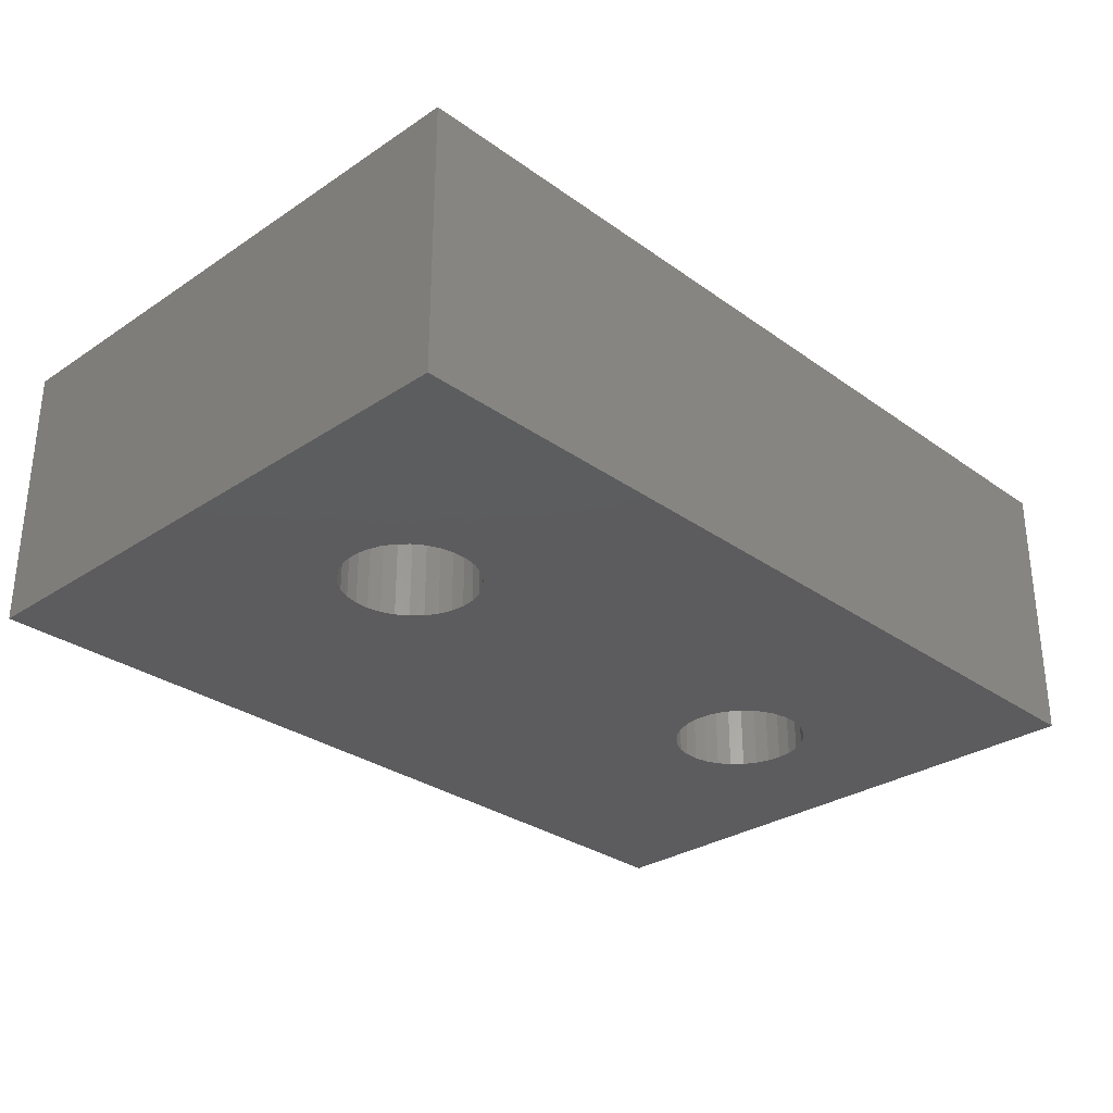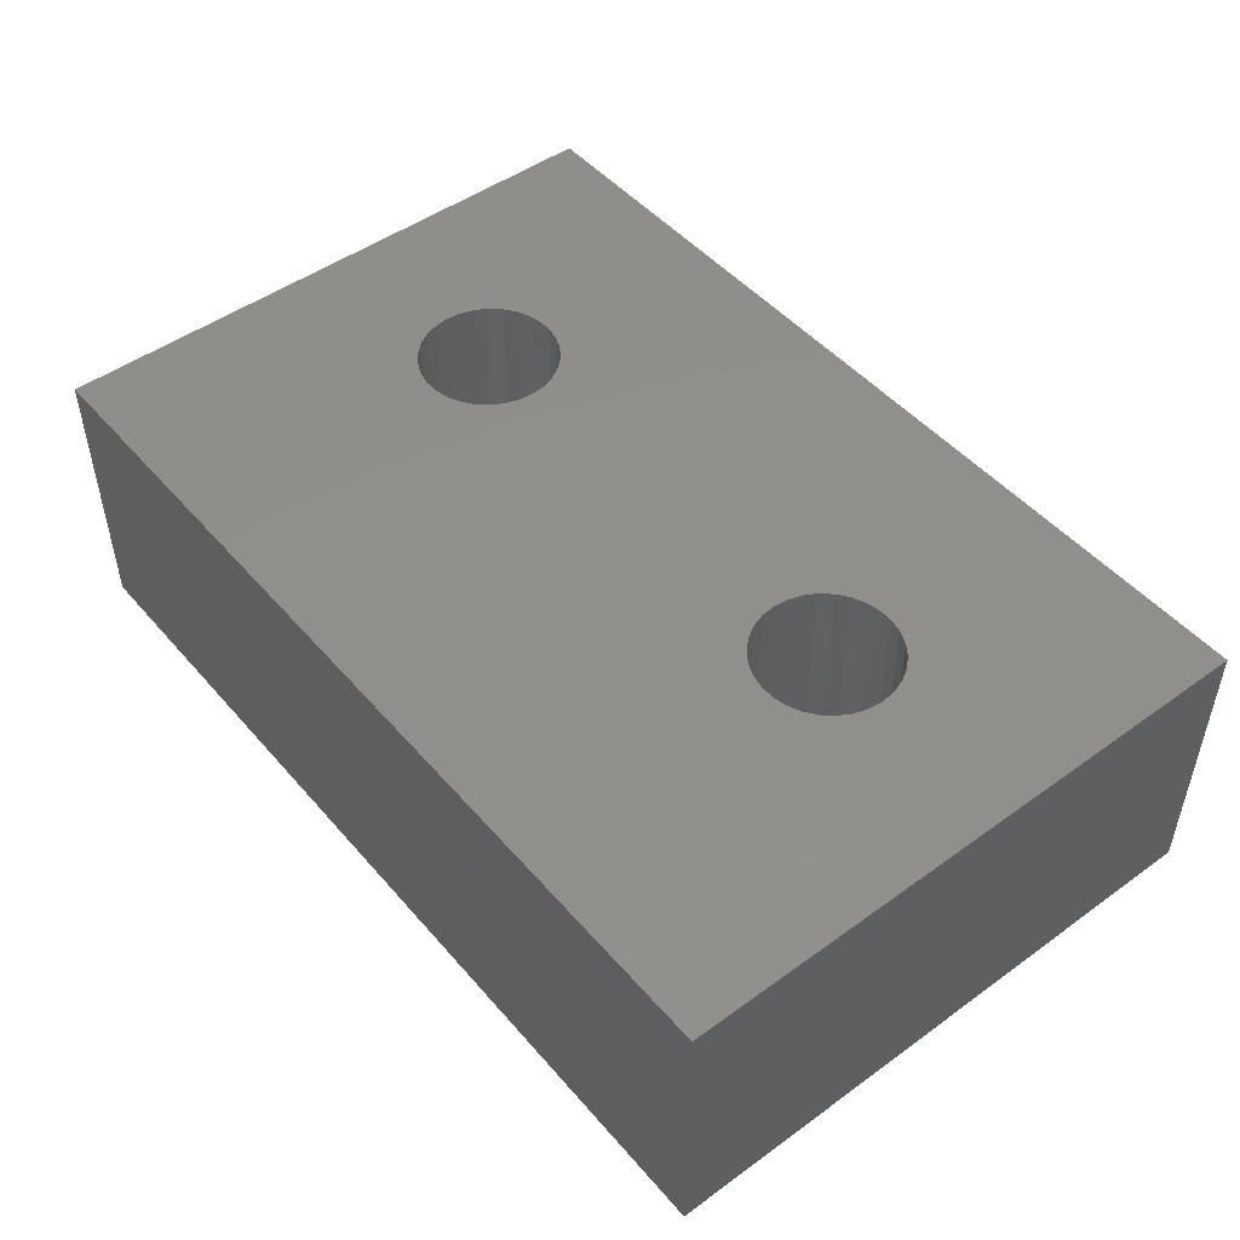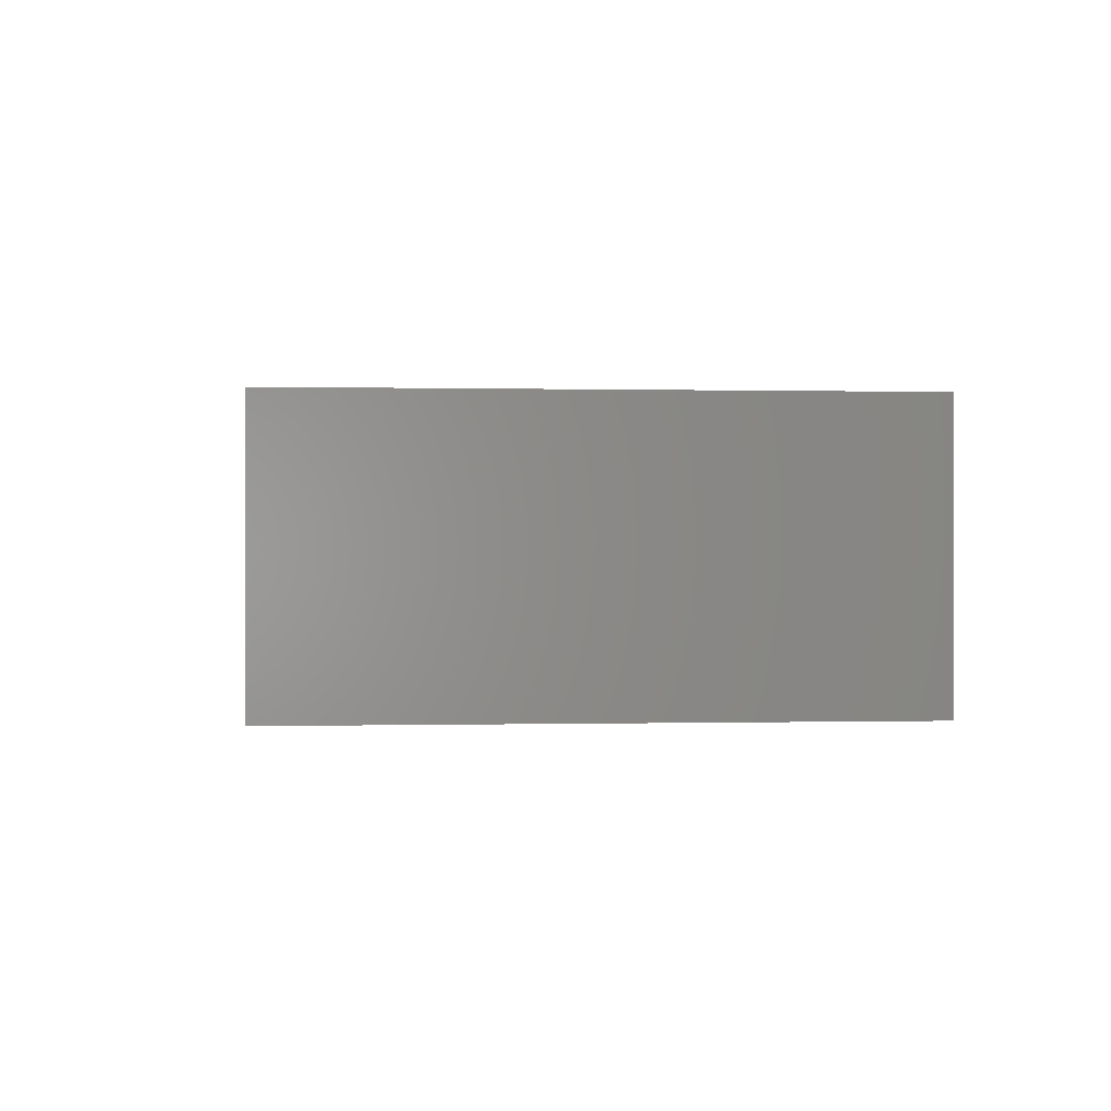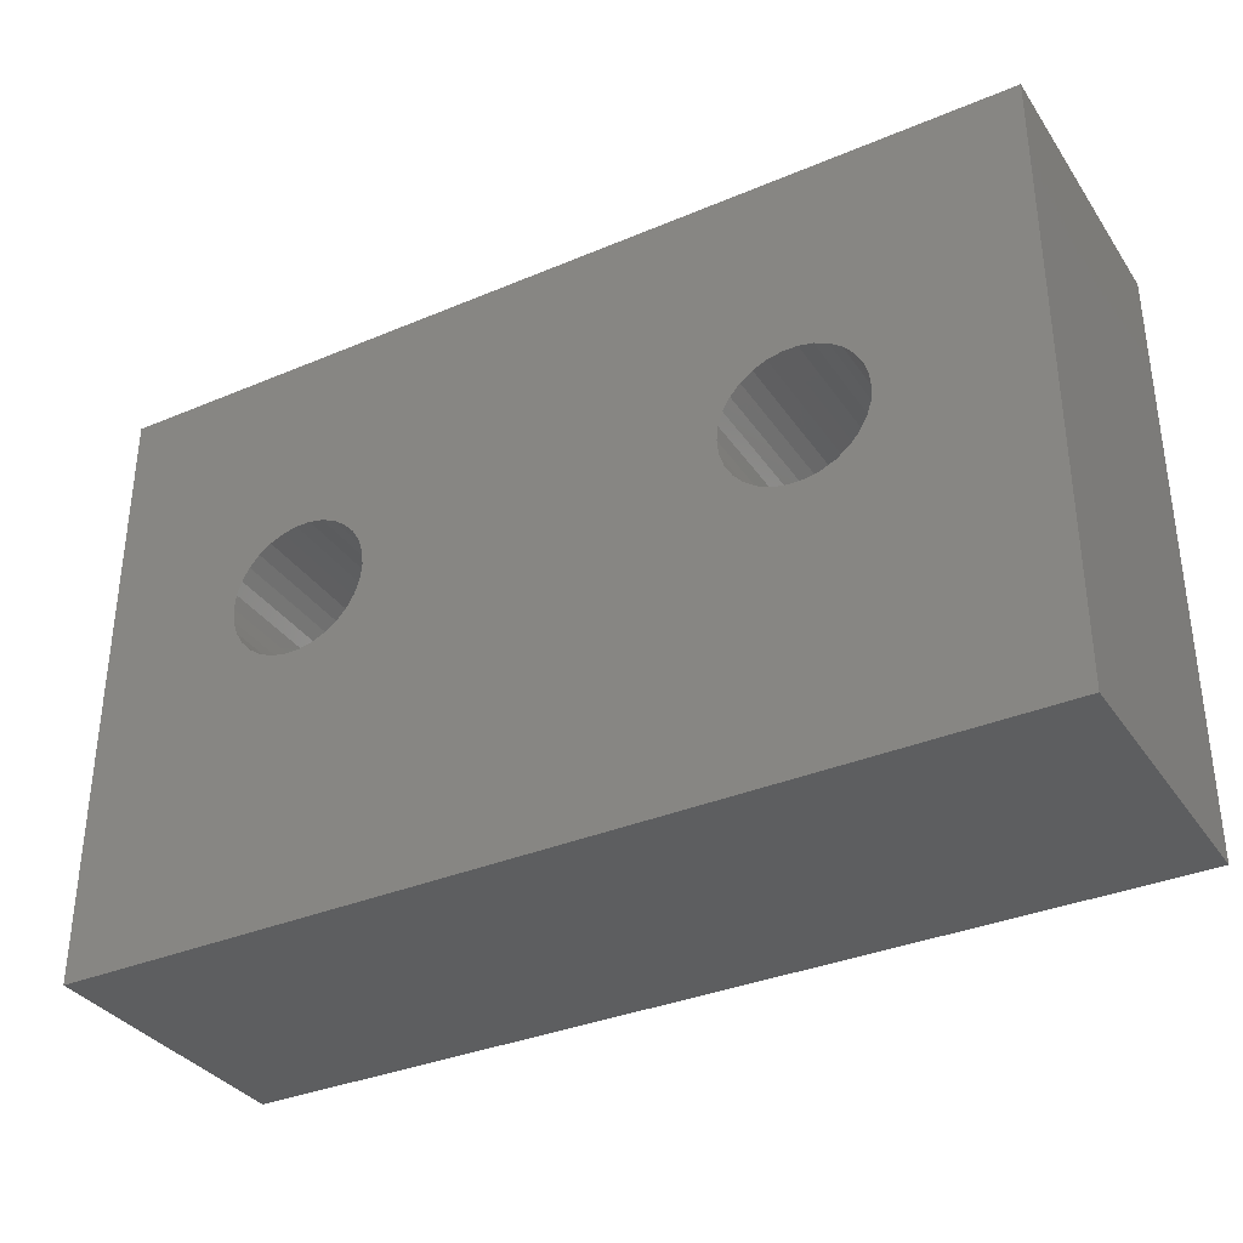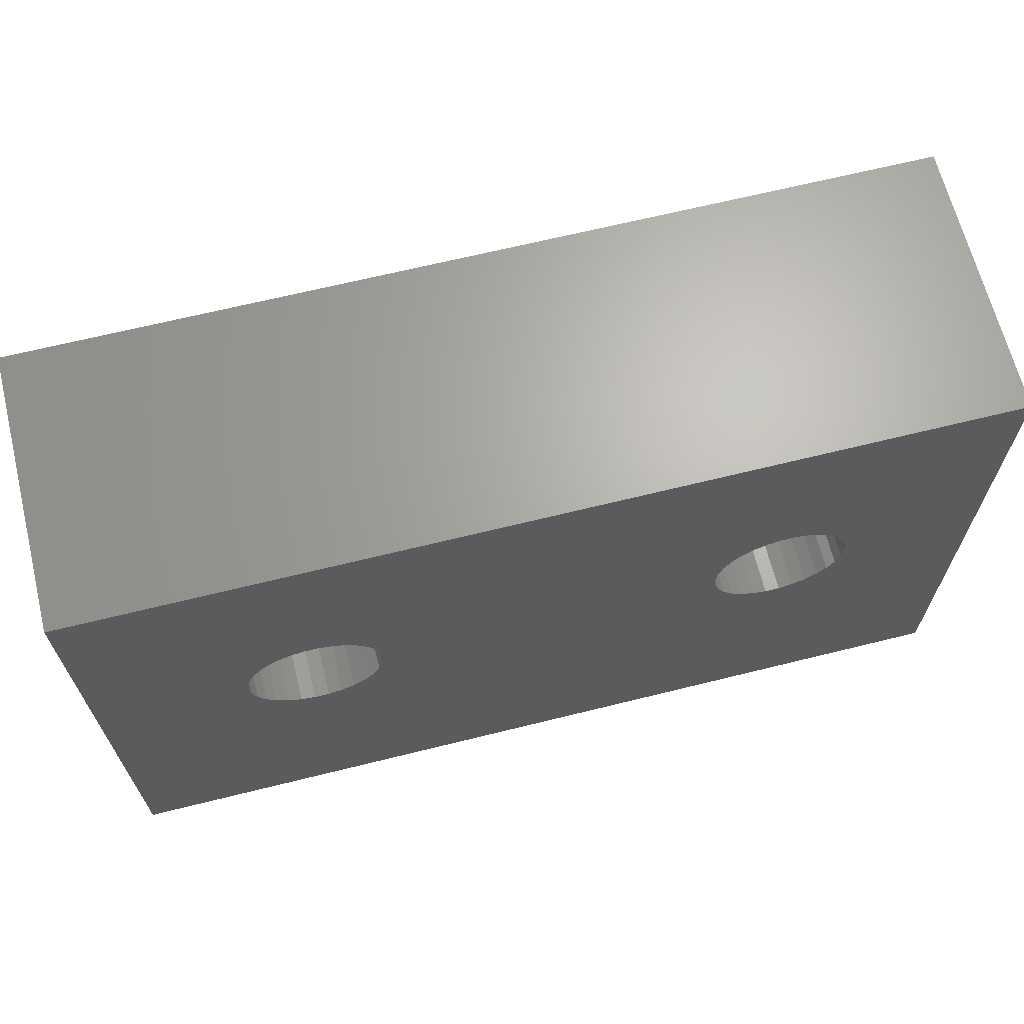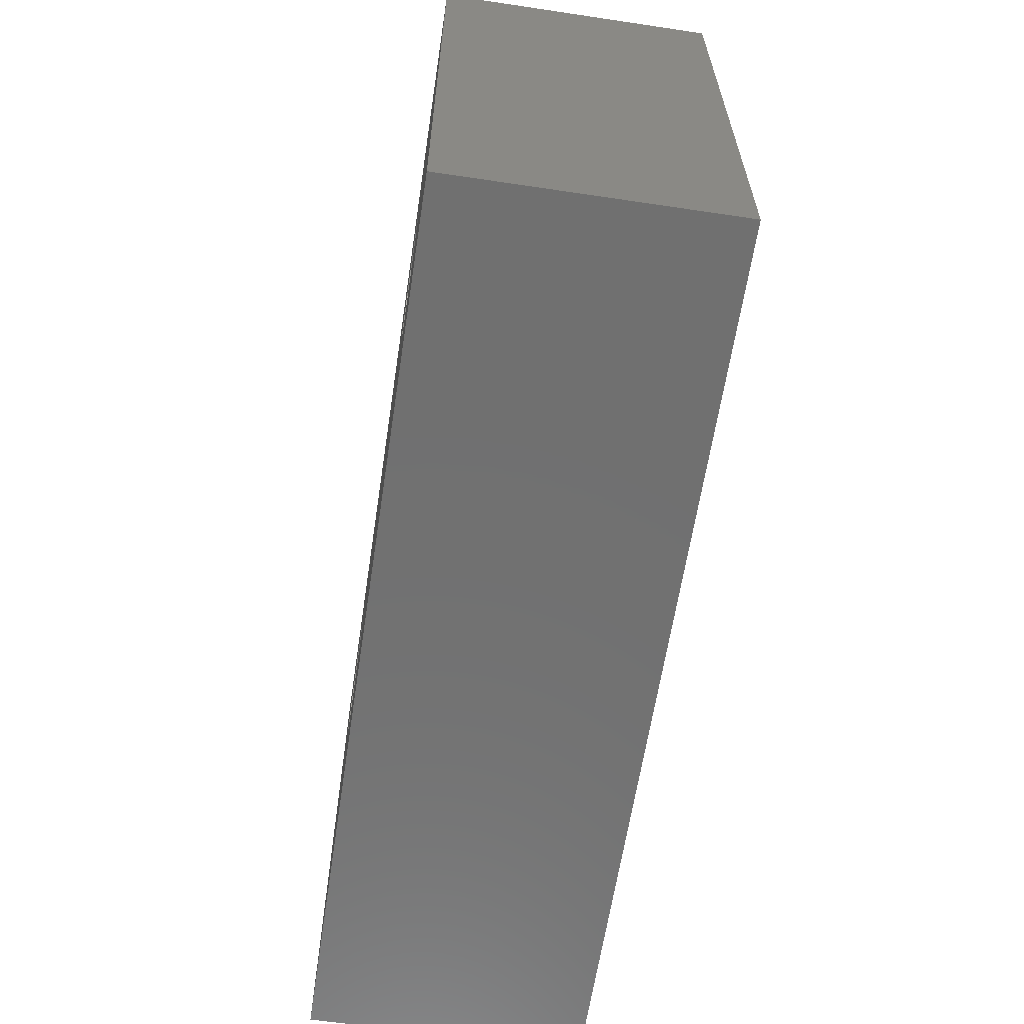
<metadata>
{"format":"stl","ext":"stl","renderer":"f3d","projection":"perspective","resolution":1024,"background":"white","views":[{"elev":-30.0,"azim":134.0,"up":"+Z"},{"elev":48.6,"azim":51.2,"up":"+Z"},{"elev":0.1,"azim":84.8,"up":"+Z"},{"elev":-34.6,"azim":29.5,"up":"+Y"},{"elev":66.3,"azim":166.0,"up":"+Y"},{"elev":-62.3,"azim":81.4,"up":"+Y"}]}
</metadata>
<code>
# stl→obj: 128 verts, 260 faces
v -10.7 -65 25.3
v -10.74 -64.62 32.8
v -10.74 -64.62 25.3
v -10.7 -65 32.8
v -14.4 -65 32.8
v -14.36 -64.62 25.3
v -14.36 -64.62 32.8
v -14.4 -65 25.3
v -12.74 -63.16 25.3
v -12.36 -63.16 32.8
v -12.74 -63.16 32.8
v -12.36 -63.16 25.3
v -12.36 -66.84 25.3
v -12.74 -66.84 32.8
v -12.36 -66.84 32.8
v -12.74 -66.84 25.3
v -11.05 -63.91 25.3
v -11.31 -63.63 32.8
v -11.31 -63.63 25.3
v -11.05 -63.91 32.8
v -13.79 -63.63 25.3
v -13.47 -63.4 32.8
v -13.79 -63.63 32.8
v -13.47 -63.4 25.3
v -13.12 -63.24 25.3
v -13.12 -63.24 32.8
v -11.05 -66.09 25.3
v -10.86 -65.75 32.8
v -10.86 -65.75 25.3
v -11.05 -66.09 32.8
v -10.86 -64.25 25.3
v -10.86 -64.25 32.8
v -11.98 -63.24 25.3
v -11.62 -63.4 32.8
v -11.98 -63.24 32.8
v -11.62 -63.4 25.3
v -14.24 -64.25 32.8
v -14.05 -63.91 25.3
v -14.05 -63.91 32.8
v -14.24 -64.25 25.3
v -11.31 -66.37 25.3
v -11.62 -66.6 32.8
v -11.31 -66.37 32.8
v -11.62 -66.6 25.3
v -10.74 -65.38 32.8
v -10.74 -65.38 25.3
v -13.47 -66.6 25.3
v -13.79 -66.37 32.8
v -13.47 -66.6 32.8
v -13.79 -66.37 25.3
v -14.05 -66.09 32.8
v -14.24 -65.75 25.3
v -14.24 -65.75 32.8
v -14.05 -66.09 25.3
v -14.36 -65.38 32.8
v -14.36 -65.38 25.3
v -13.12 -66.76 32.8
v -13.12 -66.76 25.3
v -11.98 -66.76 32.8
v -11.98 -66.76 25.3
v 2.3 -65 25.3
v 2.26 -64.62 32.8
v 2.26 -64.62 25.3
v 2.3 -65 32.8
v -1.4 -65 32.8
v -1.36 -64.62 25.3
v -1.36 -64.62 32.8
v -1.4 -65 25.3
v 0.2566 -63.16 25.3
v 0.6434 -63.16 32.8
v 0.2566 -63.16 32.8
v 0.6434 -63.16 25.3
v 0.6434 -66.84 25.3
v 0.2566 -66.84 32.8
v 0.6434 -66.84 32.8
v 0.2566 -66.84 25.3
v 1.947 -63.91 25.3
v 1.688 -63.63 32.8
v 1.688 -63.63 25.3
v 1.947 -63.91 32.8
v -1.047 -63.91 32.8
v -0.7879 -63.63 25.3
v -0.7879 -63.63 32.8
v -1.047 -63.91 25.3
v -1.24 -64.25 32.8
v -1.24 -64.25 25.3
v -0.475 -63.4 25.3
v -0.1217 -63.24 32.8
v -0.475 -63.4 32.8
v -0.1217 -63.24 25.3
v 1.947 -66.09 25.3
v 2.14 -65.75 32.8
v 2.14 -65.75 25.3
v 1.947 -66.09 32.8
v 2.14 -64.25 25.3
v 2.14 -64.25 32.8
v 1.022 -63.24 25.3
v 1.375 -63.4 32.8
v 1.022 -63.24 32.8
v 1.375 -63.4 25.3
v 1.688 -66.37 25.3
v 1.375 -66.6 32.8
v 1.688 -66.37 32.8
v 1.375 -66.6 25.3
v 2.26 -65.38 32.8
v 2.26 -65.38 25.3
v -0.475 -66.6 25.3
v -0.7879 -66.37 32.8
v -0.475 -66.6 32.8
v -0.7879 -66.37 25.3
v -1.047 -66.09 32.8
v -1.24 -65.75 25.3
v -1.24 -65.75 32.8
v -1.047 -66.09 25.3
v -1.36 -65.38 32.8
v -1.36 -65.38 25.3
v -0.1217 -66.76 32.8
v -0.1217 -66.76 25.3
v 1.022 -66.76 32.8
v 1.022 -66.76 25.3
v -18.15 -74 25.3
v -18.15 -58 32.8
v -18.15 -58 25.3
v -18.15 -74 32.8
v 6.35 -58 32.8
v 6.35 -74 32.8
v 6.35 -58 25.3
v 6.35 -74 25.3
f 1 2 3
f 2 1 4
f 5 6 7
f 6 5 8
f 9 10 11
f 10 9 12
f 13 14 15
f 14 13 16
f 17 18 19
f 18 17 20
f 21 22 23
f 22 21 24
f 25 11 26
f 11 25 9
f 27 28 29
f 28 27 30
f 31 20 17
f 20 31 32
f 3 32 31
f 32 3 2
f 33 34 35
f 34 33 36
f 12 35 10
f 35 12 33
f 36 18 34
f 18 36 19
f 37 38 39
f 38 37 40
f 39 21 23
f 21 39 38
f 7 40 37
f 40 7 6
f 24 26 22
f 26 24 25
f 41 42 43
f 42 41 44
f 41 30 27
f 30 41 43
f 29 45 46
f 45 29 28
f 46 4 1
f 4 46 45
f 47 48 49
f 48 47 50
f 51 52 53
f 52 51 54
f 48 54 51
f 54 48 50
f 55 8 5
f 8 55 56
f 16 57 14
f 57 16 58
f 53 56 55
f 56 53 52
f 44 59 42
f 59 44 60
f 60 15 59
f 15 60 13
f 58 49 57
f 49 58 47
f 61 62 63
f 62 61 64
f 65 66 67
f 66 65 68
f 69 70 71
f 70 69 72
f 73 74 75
f 74 73 76
f 77 78 79
f 78 77 80
f 81 82 83
f 82 81 84
f 85 84 81
f 84 85 86
f 87 88 89
f 88 87 90
f 91 92 93
f 92 91 94
f 95 80 77
f 80 95 96
f 63 96 95
f 96 63 62
f 97 98 99
f 98 97 100
f 72 99 70
f 99 72 97
f 100 78 98
f 78 100 79
f 67 86 85
f 86 67 66
f 82 89 83
f 89 82 87
f 90 71 88
f 71 90 69
f 101 102 103
f 102 101 104
f 101 94 91
f 94 101 103
f 93 105 106
f 105 93 92
f 106 64 61
f 64 106 105
f 107 108 109
f 108 107 110
f 111 112 113
f 112 111 114
f 108 114 111
f 114 108 110
f 115 68 65
f 68 115 116
f 76 117 74
f 117 76 118
f 113 116 115
f 116 113 112
f 104 119 102
f 119 104 120
f 120 75 119
f 75 120 73
f 118 109 117
f 109 118 107
f 121 122 123
f 122 121 124
f 125 64 126
f 125 62 64
f 125 96 62
f 125 80 96
f 125 78 80
f 125 98 78
f 125 99 98
f 125 70 99
f 125 71 70
f 125 88 71
f 122 88 125
f 35 88 122
f 67 4 65
f 2 67 85
f 32 85 81
f 20 81 83
f 89 34 83
f 67 2 4
f 85 32 2
f 81 20 32
f 83 18 20
f 83 34 18
f 89 35 34
f 88 35 89
f 35 122 10
f 10 122 11
f 7 122 5
f 37 122 7
f 39 122 37
f 23 122 39
f 22 122 23
f 26 122 22
f 11 122 26
f 105 126 64
f 92 126 105
f 94 126 92
f 103 126 94
f 102 126 103
f 119 126 102
f 75 126 119
f 74 126 75
f 117 126 74
f 109 126 117
f 42 109 108
f 4 115 65
f 45 115 4
f 115 45 113
f 28 113 45
f 113 28 111
f 30 111 28
f 111 30 108
f 43 108 30
f 42 108 43
f 124 109 42
f 124 42 59
f 124 59 15
f 124 15 14
f 124 14 57
f 124 5 122
f 5 124 55
f 109 124 126
f 49 124 57
f 48 124 49
f 51 124 48
f 53 124 51
f 55 124 53
f 126 127 125
f 127 126 128
f 128 61 127
f 128 106 61
f 128 93 106
f 128 91 93
f 128 101 91
f 128 104 101
f 128 120 104
f 128 73 120
f 128 76 73
f 128 118 76
f 128 107 118
f 121 107 128
f 116 1 68
f 46 116 112
f 29 112 114
f 27 114 110
f 107 44 110
f 116 46 1
f 112 29 46
f 114 27 29
f 110 41 27
f 110 44 41
f 107 121 44
f 44 121 60
f 60 121 13
f 13 121 16
f 56 121 8
f 52 121 56
f 54 121 52
f 50 121 54
f 47 121 50
f 58 121 47
f 16 121 58
f 63 127 61
f 95 127 63
f 77 127 95
f 79 127 77
f 100 127 79
f 97 127 100
f 72 127 97
f 69 127 72
f 90 127 69
f 33 90 87
f 36 87 82
f 1 66 68
f 3 66 1
f 66 3 86
f 31 86 3
f 86 31 84
f 17 84 31
f 84 17 82
f 19 82 17
f 36 82 19
f 33 87 36
f 90 33 123
f 123 33 12
f 123 12 9
f 123 9 25
f 123 8 121
f 8 123 6
f 90 123 127
f 24 123 25
f 21 123 24
f 38 123 21
f 40 123 38
f 6 123 40
f 121 126 124
f 126 121 128
f 127 122 125
f 122 127 123

</code>
